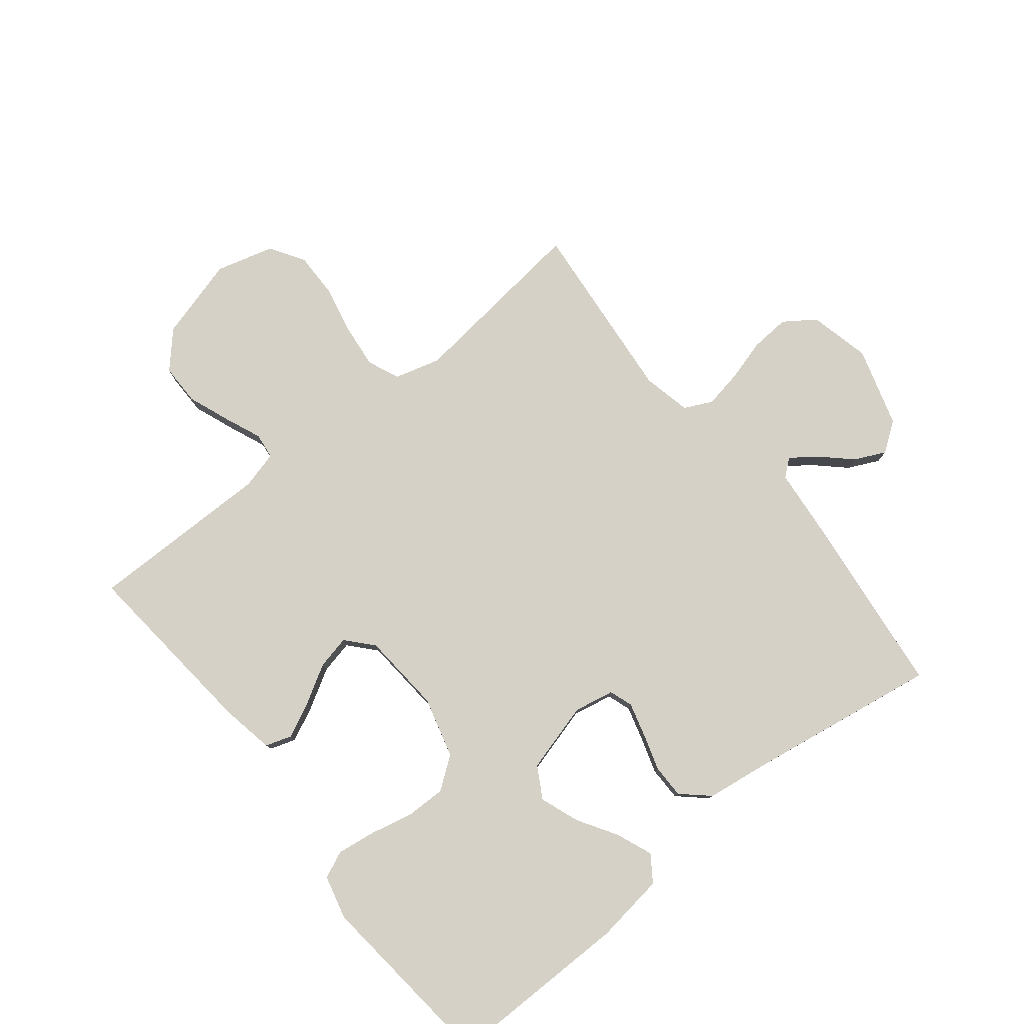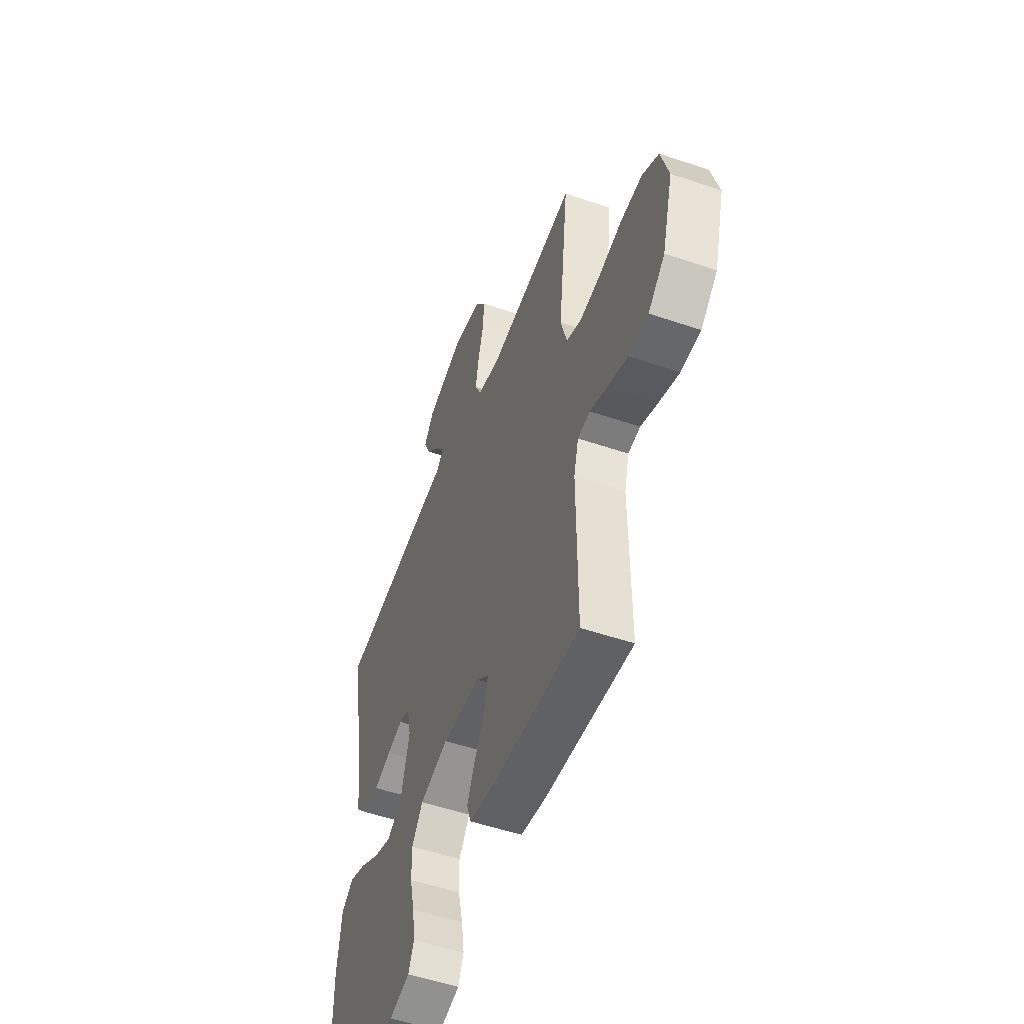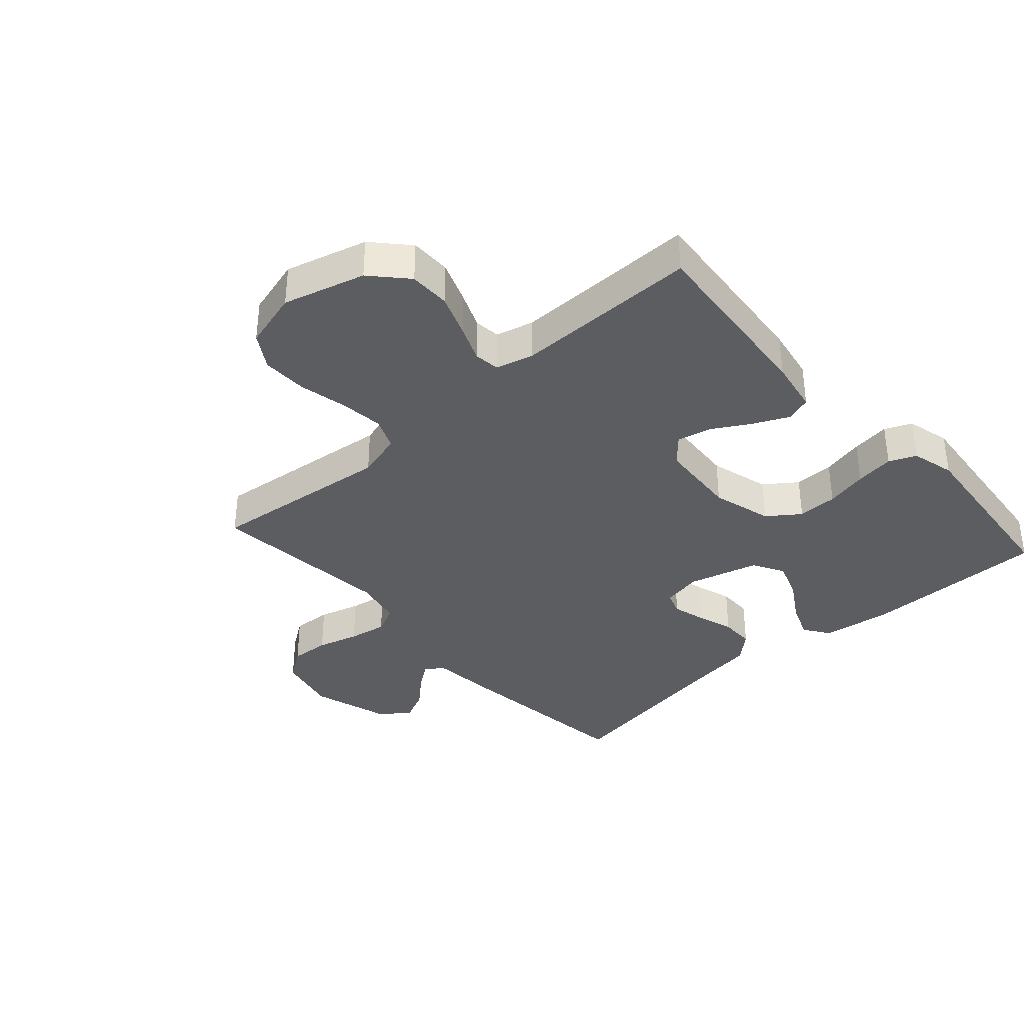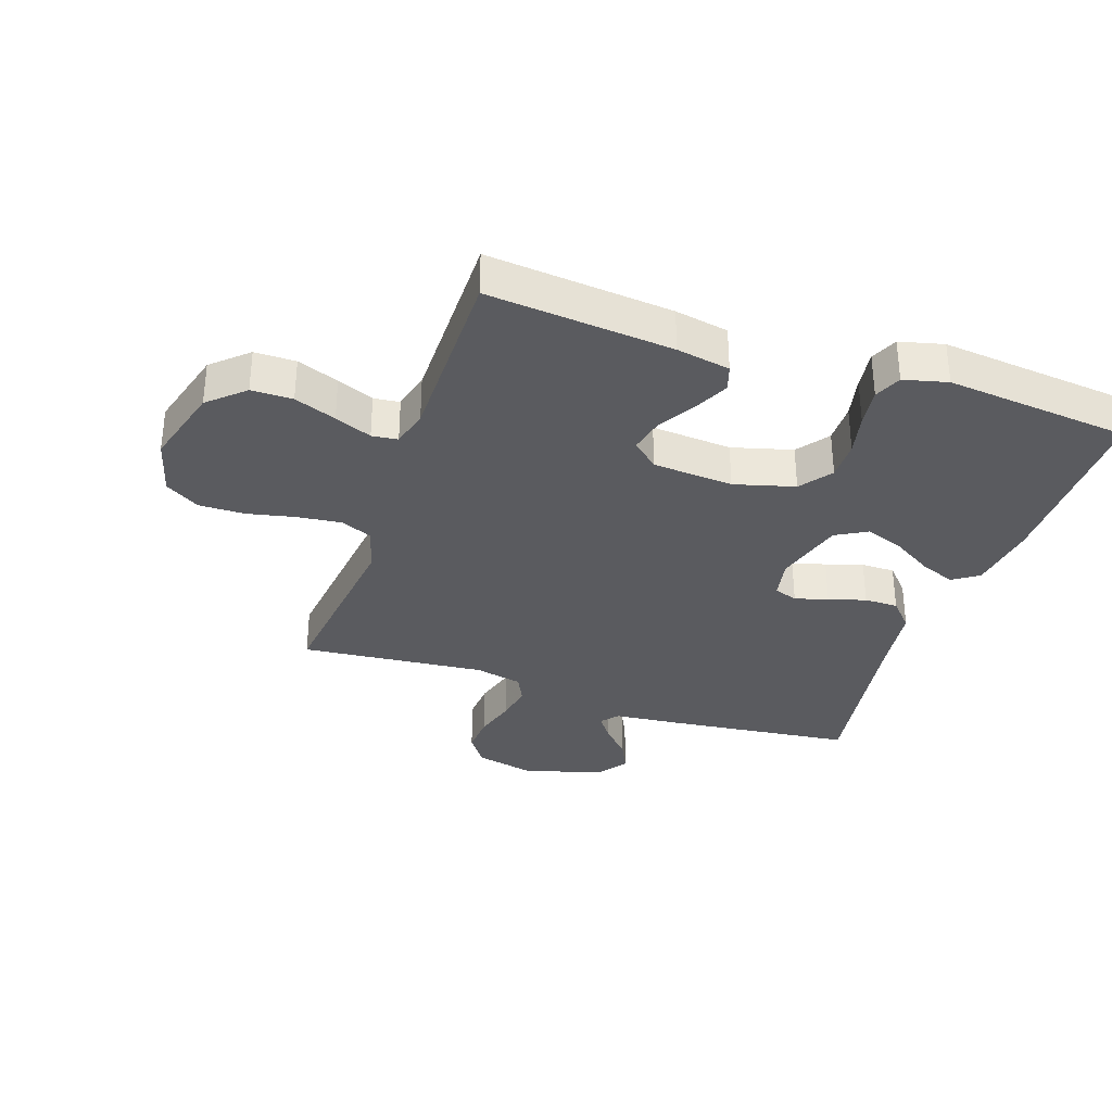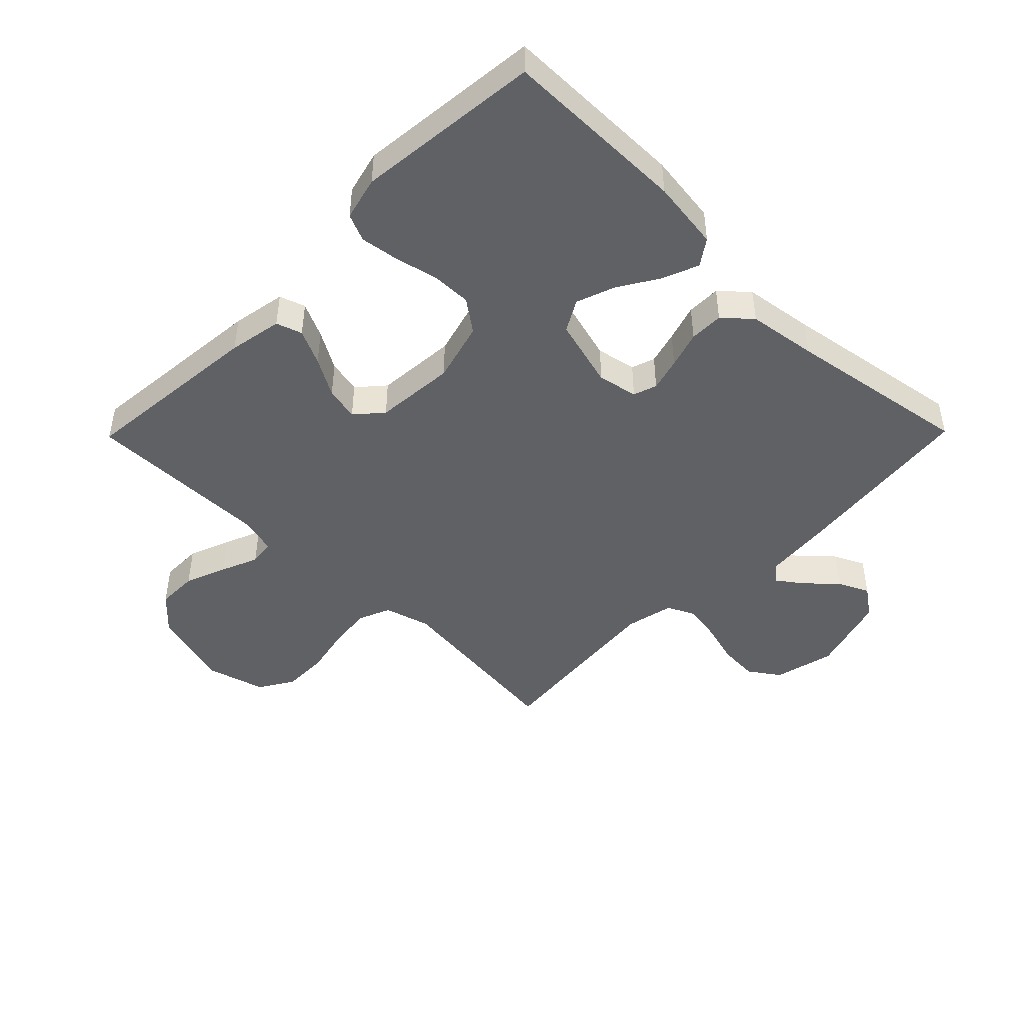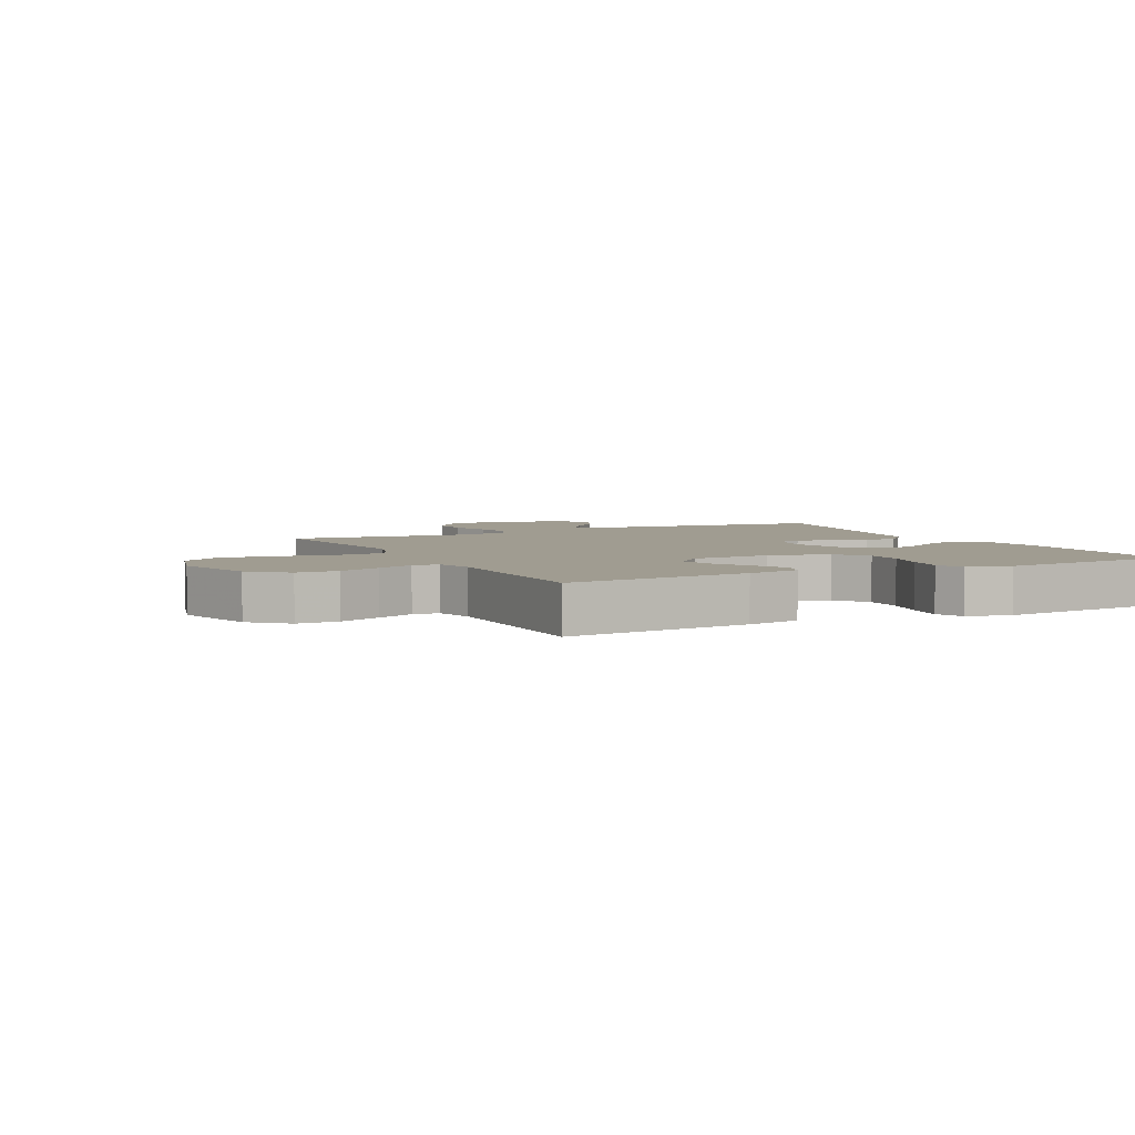
<metadata>
{"format":"obj","ext":"obj","renderer":"f3d","projection":"perspective","resolution":1024,"background":"white","views":[{"elev":78.9,"azim":-128.8,"up":"+Y"},{"elev":-52.2,"azim":69.8,"up":"+Z"},{"elev":-36.3,"azim":131.9,"up":"+Y"},{"elev":-33.3,"azim":161.1,"up":"+Y"},{"elev":-45.9,"azim":-134.5,"up":"+Y"},{"elev":4.4,"azim":153.3,"up":"+Y"}]}
</metadata>
<code>
v 0.5 0.07 0.5
v 0.466 0.07 0.2
v 0.487 0.07 0.125
v 0.539 0.07 0.103
v 0.61 0.07 0.111
v 0.689 0.07 0.128
v 0.763 0.07 0.129
v 0.819 0.07 0.094
v 0.845 0.07 0
v 0.808 0.07 -0.133
v 0.751 0.07 -0.185
v 0.684 0.07 -0.185
v 0.616 0.07 -0.159
v 0.556 0.07 -0.134
v 0.514 0.07 -0.139
v 0.498 0.07 -0.2
v 0.5 0.07 -0.5
v 0.2 0.07 -0.472
v 0.113 0.07 -0.456
v 0.099 0.07 -0.414
v 0.126 0.07 -0.357
v 0.162 0.07 -0.295
v 0.174 0.07 -0.24
v 0.131 0.07 -0.202
v 0 0.07 -0.192
v -0.098 0.07 -0.219
v -0.136 0.07 -0.271
v -0.135 0.07 -0.336
v -0.119 0.07 -0.405
v -0.11 0.07 -0.468
v -0.129 0.07 -0.512
v -0.2 0.07 -0.53
v -0.5 0.07 -0.5
v -0.5 0.07 -0.2
v -0.485 0.07 -0.086
v -0.443 0.07 -0.057
v -0.385 0.07 -0.08
v -0.32 0.07 -0.12
v -0.257 0.07 -0.143
v -0.206 0.07 -0.114
v -0.175 0.07 0
v -0.188 0.07 0.065
v -0.226 0.07 0.078
v -0.28 0.07 0.063
v -0.34 0.07 0.044
v -0.395 0.07 0.044
v -0.435 0.07 0.088
v -0.451 0.07 0.2
v -0.5 0.07 0.5
v -0.2 0.07 0.535
v -0.087 0.07 0.546
v -0.064 0.07 0.574
v -0.093 0.07 0.614
v -0.139 0.07 0.663
v -0.163 0.07 0.713
v -0.129 0.07 0.761
v 0 0.07 0.8
v 0.099 0.07 0.777
v 0.134 0.07 0.727
v 0.13 0.07 0.663
v 0.111 0.07 0.595
v 0.1 0.07 0.533
v 0.122 0.07 0.488
v 0.2 0.07 0.471
v 0.5 0 0.5
v 0.466 0 0.2
v 0.487 0 0.125
v 0.539 0 0.103
v 0.61 0 0.111
v 0.689 0 0.128
v 0.763 0 0.129
v 0.819 0 0.094
v 0.845 0 0
v 0.808 0 -0.133
v 0.751 0 -0.185
v 0.684 0 -0.185
v 0.616 0 -0.159
v 0.556 0 -0.134
v 0.514 0 -0.139
v 0.498 0 -0.2
v 0.5 0 -0.5
v 0.2 0 -0.472
v 0.113 0 -0.456
v 0.099 0 -0.414
v 0.126 0 -0.357
v 0.162 0 -0.295
v 0.174 0 -0.24
v 0.131 0 -0.202
v 0 0 -0.192
v -0.098 0 -0.219
v -0.136 0 -0.271
v -0.135 0 -0.336
v -0.119 0 -0.405
v -0.11 0 -0.468
v -0.129 0 -0.512
v -0.2 0 -0.53
v -0.5 0 -0.5
v -0.5 0 -0.2
v -0.485 0 -0.086
v -0.443 0 -0.057
v -0.385 0 -0.08
v -0.32 0 -0.12
v -0.257 0 -0.143
v -0.206 0 -0.114
v -0.175 0 0
v -0.188 0 0.065
v -0.226 0 0.078
v -0.28 0 0.063
v -0.34 0 0.044
v -0.395 0 0.044
v -0.435 0 0.088
v -0.451 0 0.2
v -0.5 0 0.5
v -0.2 0 0.535
v -0.087 0 0.546
v -0.064 0 0.574
v -0.093 0 0.614
v -0.139 0 0.663
v -0.163 0 0.713
v -0.129 0 0.761
v 0 0 0.8
v 0.099 0 0.777
v 0.134 0 0.727
v 0.13 0 0.663
v 0.111 0 0.595
v 0.1 0 0.533
v 0.122 0 0.488
v 0.2 0 0.471
f 59 60 61
f 58 59 61
f 57 58 61
f 56 57 61
f 55 56 61
f 54 55 61
f 53 54 61
f 52 53 61 62
f 51 52 62 63
f 50 51 63
f 49 50 63
f 48 49 63
f 48 63 64
f 47 48 64
f 46 47 64
f 45 46 64
f 44 45 64
f 36 37 38
f 35 36 38
f 34 35 38
f 33 34 38
f 32 33 38
f 31 32 38
f 30 31 38
f 29 30 38
f 28 29 38
f 27 28 38 39
f 26 27 39 40
f 20 21 22
f 19 20 22
f 18 19 22
f 17 18 22
f 16 17 22
f 15 16 22 23
f 12 13 14
f 11 12 14
f 10 11 14
f 9 10 14
f 8 9 14
f 7 8 14
f 6 7 14
f 5 6 14
f 4 5 14 15
f 15 23 24
f 4 15 24
f 3 4 24
f 43 44 64 1
f 25 26 40 41
f 25 41 42
f 24 25 42
f 3 24 42
f 2 3 42
f 1 2 42 43
f 125 124 123
f 125 123 122
f 125 122 121
f 125 121 120
f 125 120 119
f 125 119 118
f 125 118 117
f 126 125 117 116
f 127 126 116 115
f 127 115 114
f 127 114 113
f 127 113 112
f 128 127 112
f 128 112 111
f 128 111 110
f 128 110 109
f 128 109 108
f 102 101 100
f 102 100 99
f 102 99 98
f 102 98 97
f 102 97 96
f 102 96 95
f 102 95 94
f 102 94 93
f 102 93 92
f 103 102 92 91
f 104 103 91 90
f 86 85 84
f 86 84 83
f 86 83 82
f 86 82 81
f 86 81 80
f 87 86 80 79
f 78 77 76
f 78 76 75
f 78 75 74
f 78 74 73
f 78 73 72
f 78 72 71
f 78 71 70
f 78 70 69
f 79 78 69 68
f 88 87 79
f 88 79 68
f 88 68 67
f 65 128 108 107
f 105 104 90 89
f 106 105 89
f 106 89 88
f 106 88 67
f 106 67 66
f 107 106 66 65
f 1 65 66 2
f 2 66 67 3
f 3 67 68 4
f 4 68 69 5
f 5 69 70 6
f 6 70 71 7
f 7 71 72 8
f 8 72 73 9
f 9 73 74 10
f 10 74 75 11
f 11 75 76 12
f 12 76 77 13
f 13 77 78 14
f 14 78 79 15
f 15 79 80 16
f 16 80 81 17
f 17 81 82 18
f 18 82 83 19
f 19 83 84 20
f 20 84 85 21
f 21 85 86 22
f 22 86 87 23
f 23 87 88 24
f 24 88 89 25
f 25 89 90 26
f 26 90 91 27
f 27 91 92 28
f 28 92 93 29
f 29 93 94 30
f 30 94 95 31
f 31 95 96 32
f 32 96 97 33
f 33 97 98 34
f 34 98 99 35
f 35 99 100 36
f 36 100 101 37
f 37 101 102 38
f 38 102 103 39
f 39 103 104 40
f 40 104 105 41
f 41 105 106 42
f 42 106 107 43
f 43 107 108 44
f 44 108 109 45
f 45 109 110 46
f 46 110 111 47
f 47 111 112 48
f 48 112 113 49
f 49 113 114 50
f 50 114 115 51
f 51 115 116 52
f 52 116 117 53
f 53 117 118 54
f 54 118 119 55
f 55 119 120 56
f 56 120 121 57
f 57 121 122 58
f 58 122 123 59
f 59 123 124 60
f 60 124 125 61
f 61 125 126 62
f 62 126 127 63
f 63 127 128 64
f 64 128 65 1

</code>
